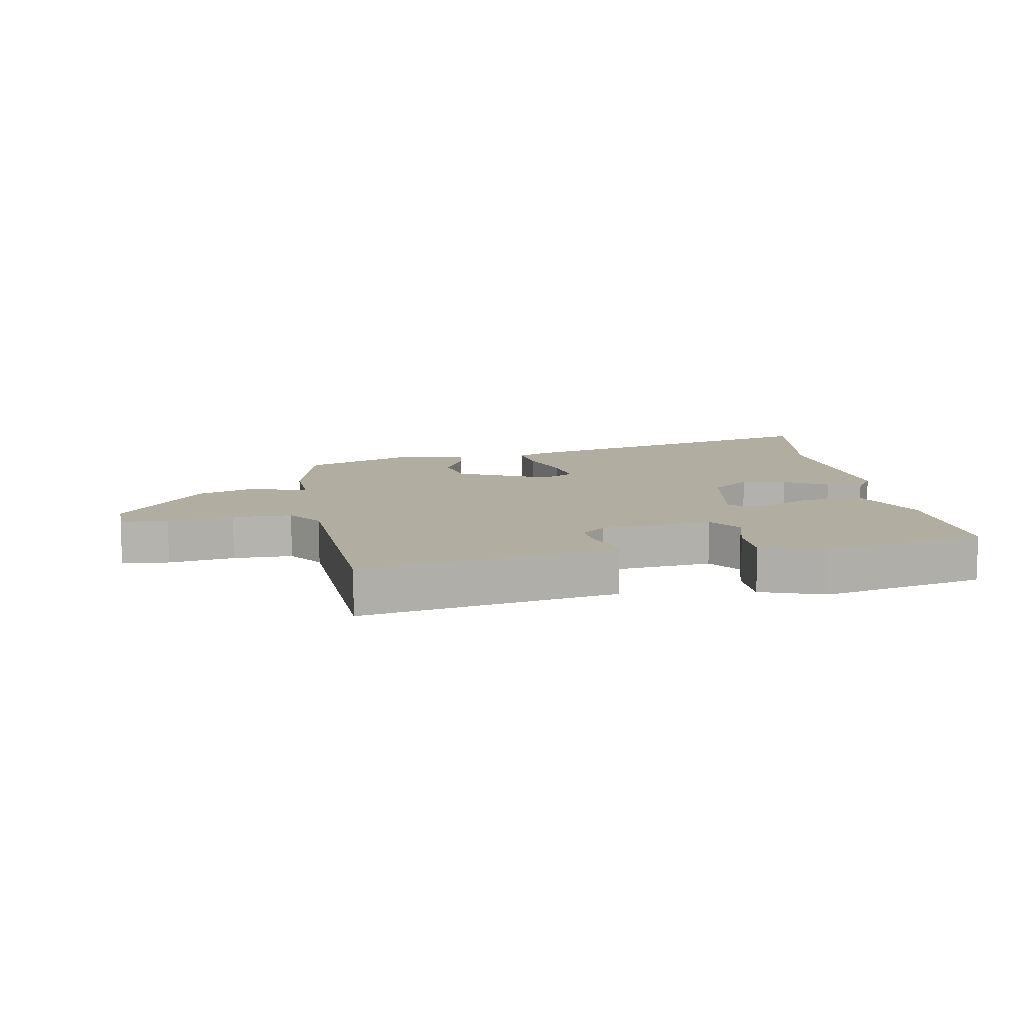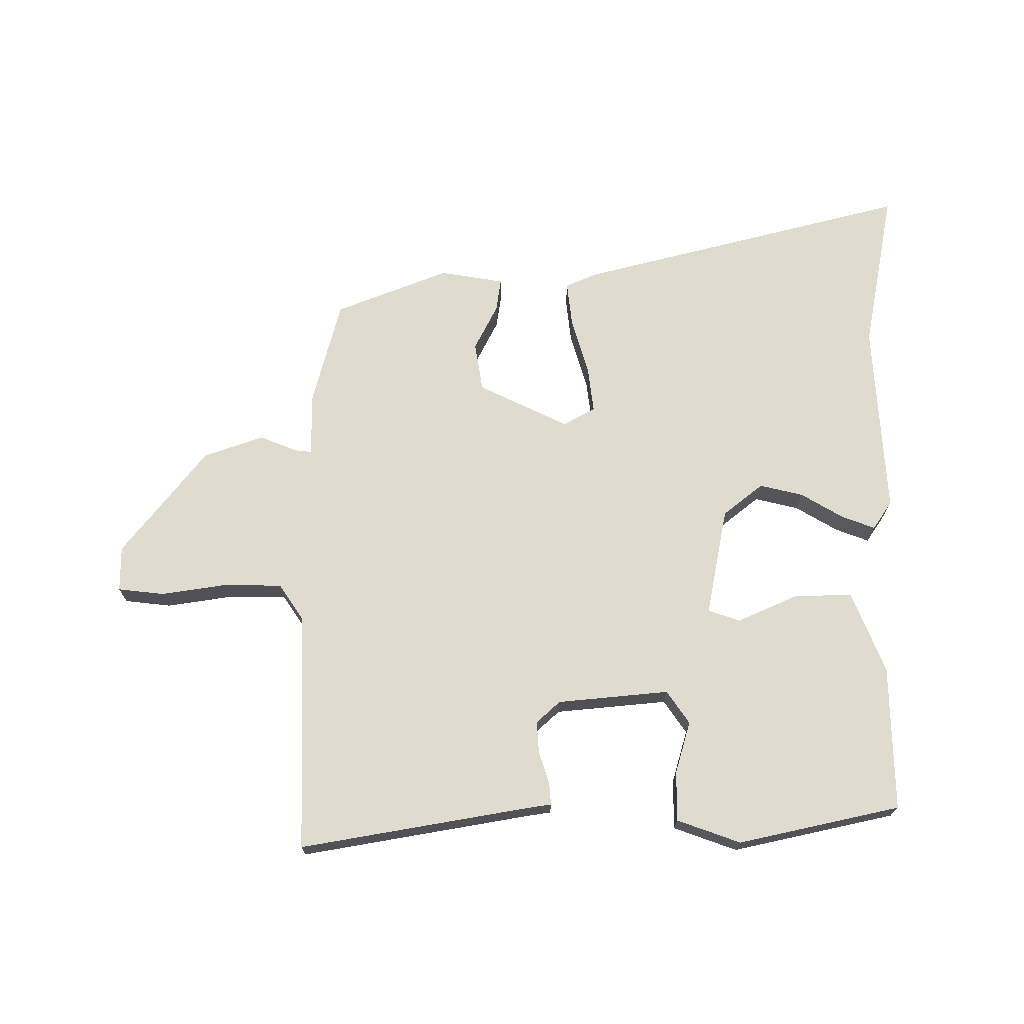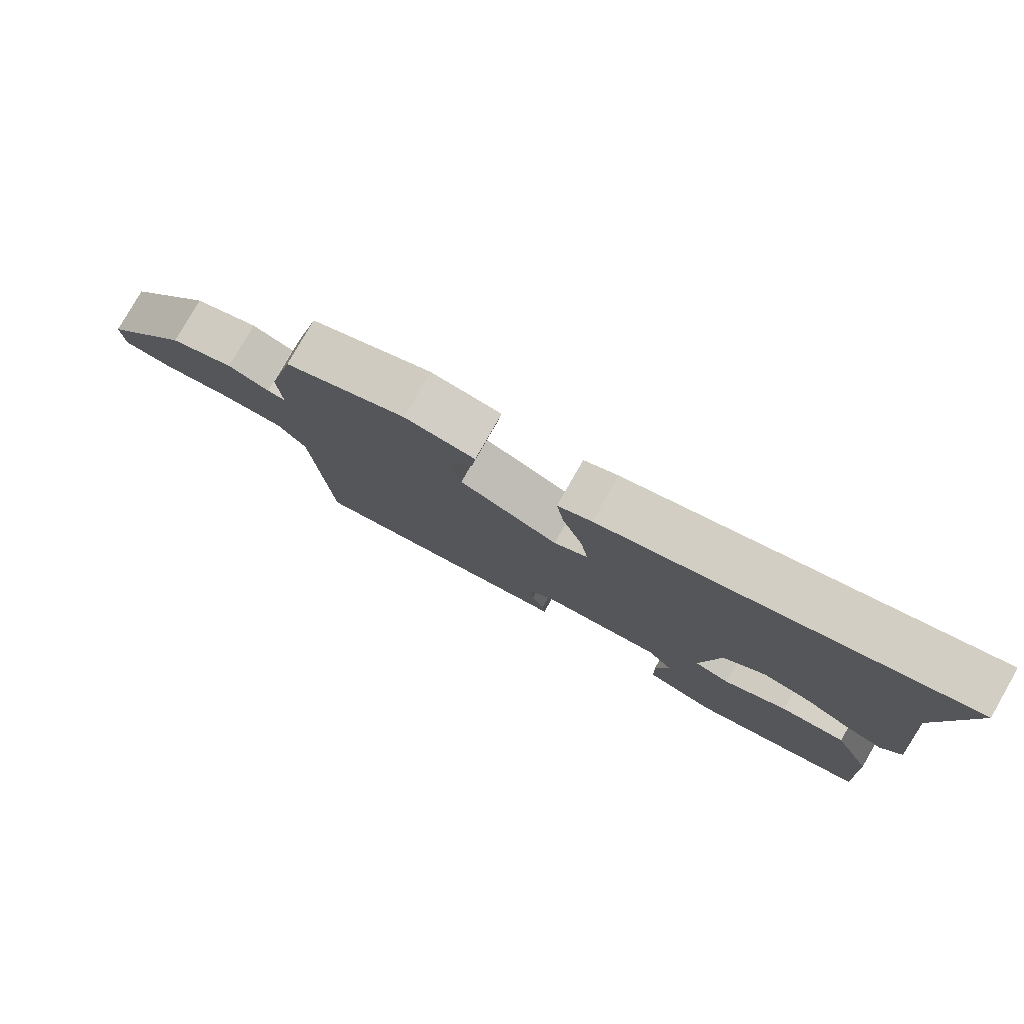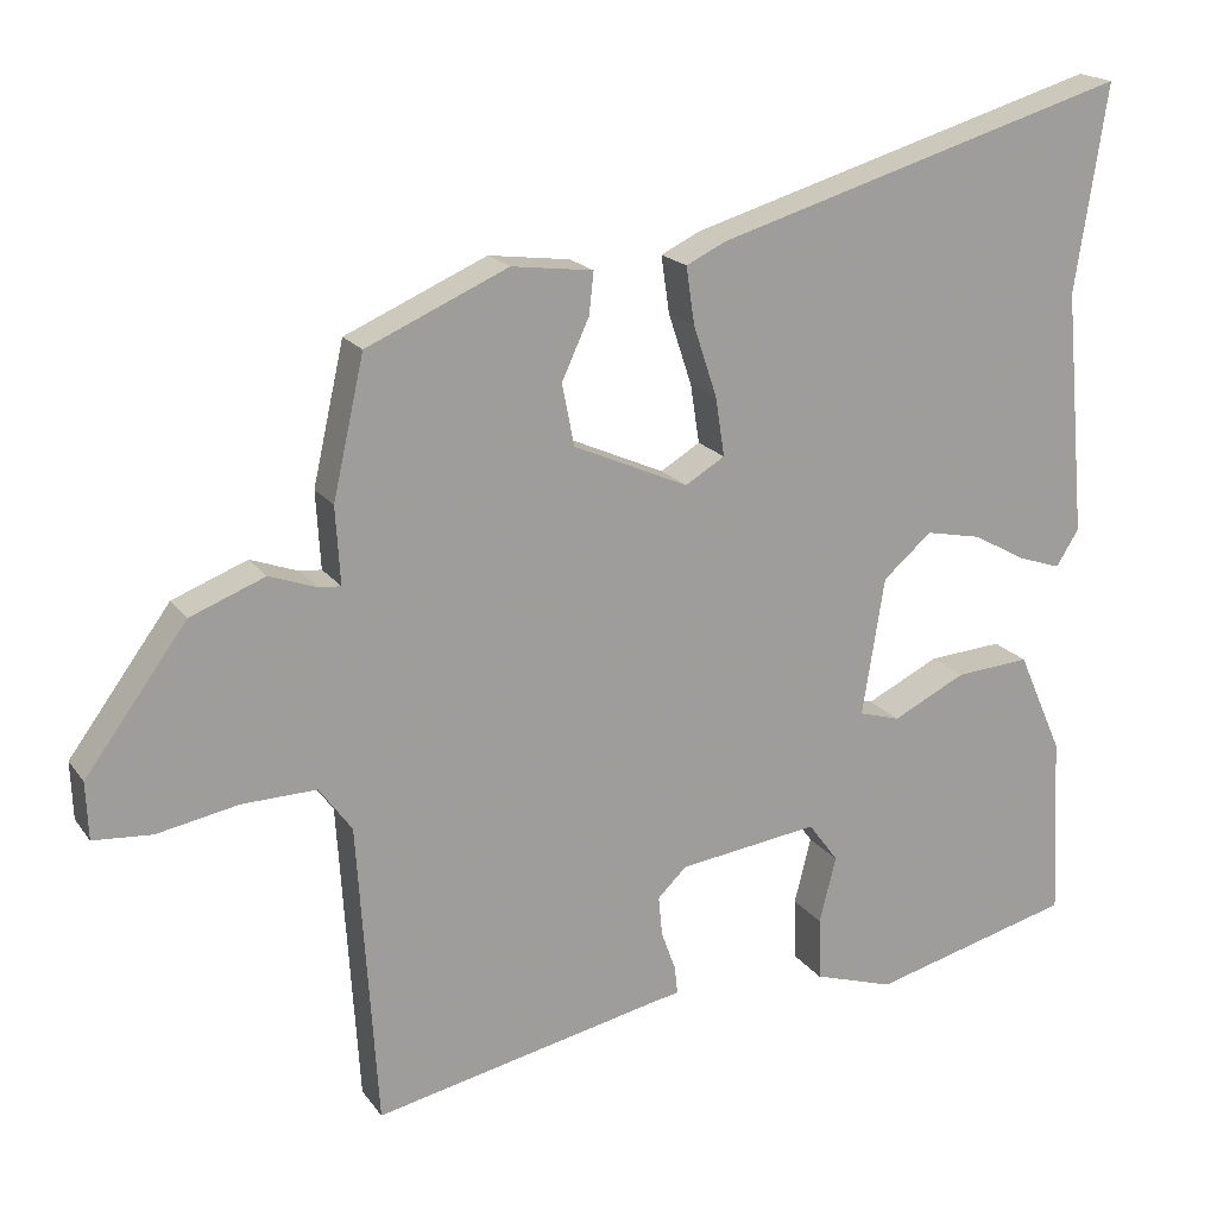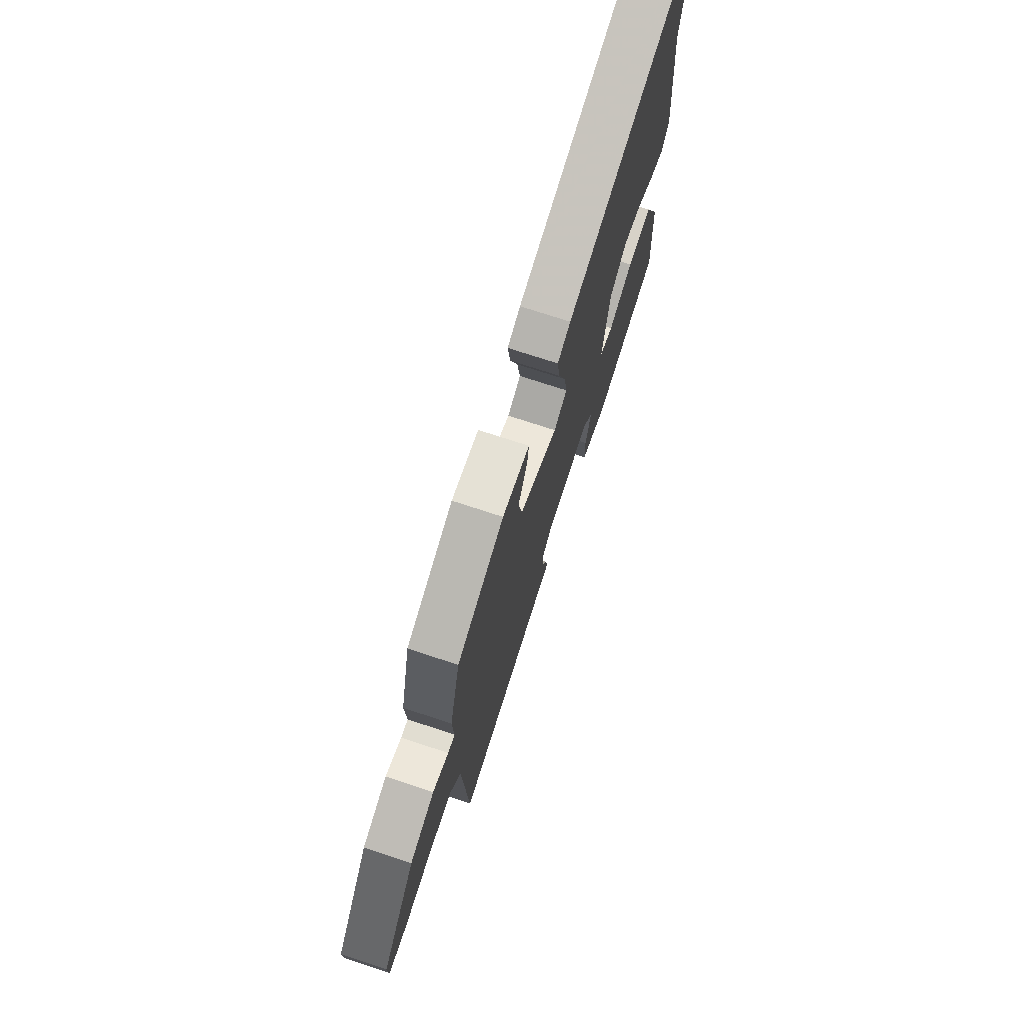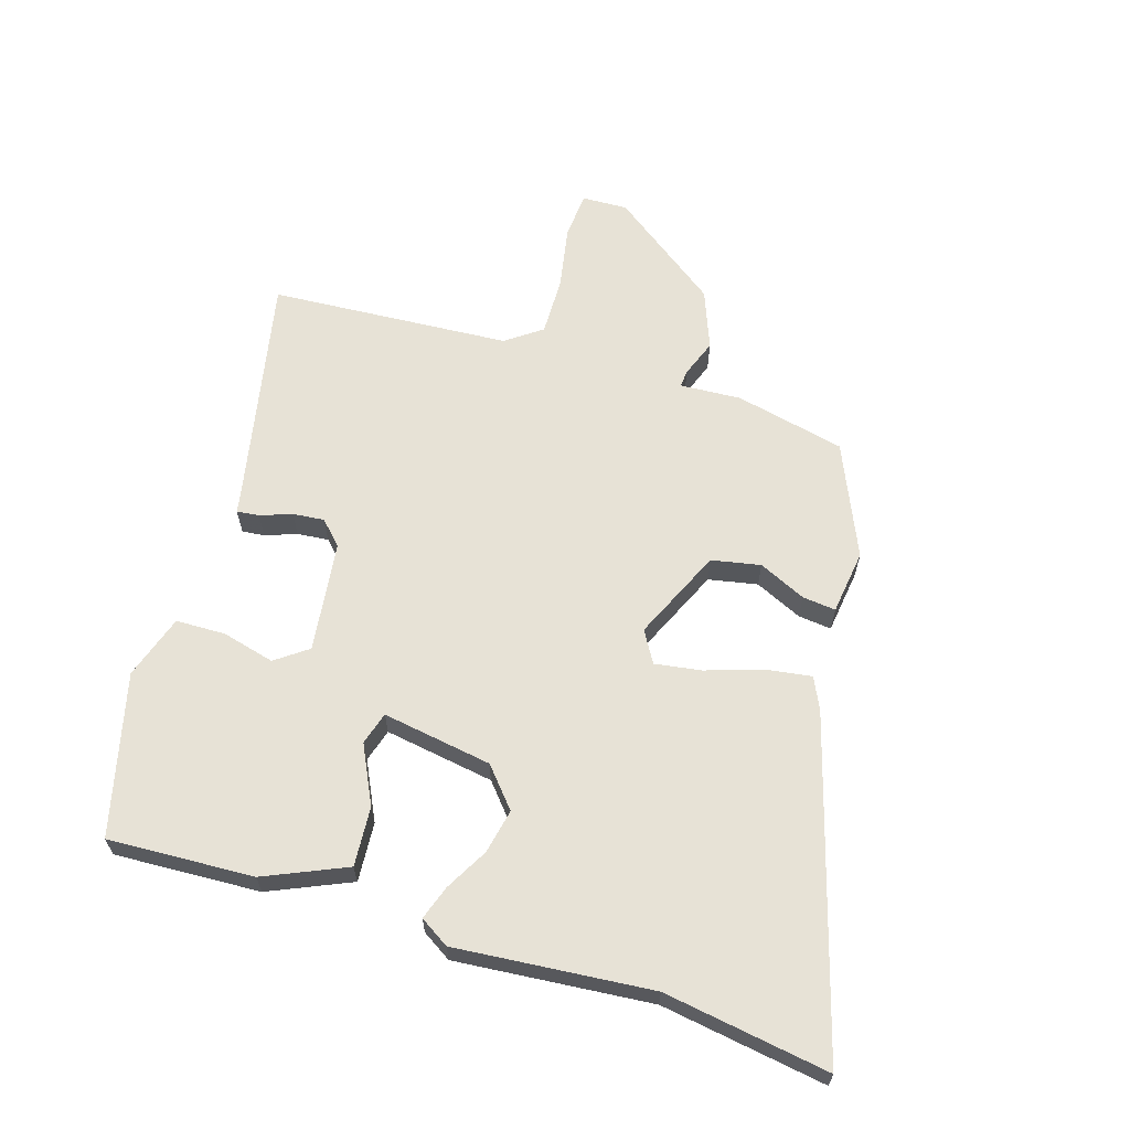
<metadata>
{"format":"obj","ext":"obj","renderer":"f3d","projection":"perspective","resolution":1024,"background":"white","views":[{"elev":10.3,"azim":171.1,"up":"+Y"},{"elev":70.4,"azim":-178.1,"up":"+Y"},{"elev":79.3,"azim":-150.3,"up":"+Z"},{"elev":18.7,"azim":155.3,"up":"+Z"},{"elev":72.9,"azim":108.3,"up":"+Z"},{"elev":63.1,"azim":-72.6,"up":"+Y"}]}
</metadata>
<code>
v 0.491 0.07 -0.565
v 0.113 0.07 -0.486
v 0.075 0.07 -0.479
v 0.079 0.07 -0.442
v 0.098 0.07 -0.39
v 0.103 0.07 -0.338
v 0.065 0.07 -0.301
v -0.119 0.07 -0.277
v -0.158 0.07 -0.33
v -0.136 0.07 -0.417
v -0.138 0.07 -0.499
v -0.244 0.07 -0.533
v -0.51 0.07 -0.465
v -0.498 0.07 -0.225
v -0.439 0.07 -0.091
v -0.341 0.07 -0.098
v -0.245 0.07 -0.145
v -0.191 0.07 -0.129
v -0.22 0.07 0.052
v -0.284 0.07 0.107
v -0.357 0.07 0.092
v -0.428 0.07 0.053
v -0.484 0.07 0.034
v -0.514 0.07 0.082
v -0.485 0.07 0.404
v -0.527 0.07 0.675
v 0.019 0.07 0.515
v 0.071 0.07 0.49
v 0.06 0.07 0.415
v 0.029 0.07 0.322
v 0.017 0.07 0.245
v 0.069 0.07 0.214
v 0.22 0.07 0.281
v 0.236 0.07 0.362
v 0.2 0.07 0.44
v 0.194 0.07 0.495
v 0.301 0.07 0.509
v 0.487 0.07 0.428
v 0.528 0.07 0.246
v 0.522 0.07 0.145
v 0.55 0.07 0.147
v 0.613 0.07 0.17
v 0.711 0.07 0.132
v 0.844 0.07 -0.049
v 0.841 0.07 -0.124
v 0.764 0.07 -0.13
v 0.657 0.07 -0.11
v 0.56 0.07 -0.108
v 0.517 0.07 -0.167
v 0.491 0 -0.565
v 0.113 0 -0.486
v 0.075 0 -0.479
v 0.079 0 -0.442
v 0.098 0 -0.39
v 0.103 0 -0.338
v 0.065 0 -0.301
v -0.119 0 -0.277
v -0.158 0 -0.33
v -0.136 0 -0.417
v -0.138 0 -0.499
v -0.244 0 -0.533
v -0.51 0 -0.465
v -0.498 0 -0.225
v -0.439 0 -0.091
v -0.341 0 -0.098
v -0.245 0 -0.145
v -0.191 0 -0.129
v -0.22 0 0.052
v -0.284 0 0.107
v -0.357 0 0.092
v -0.428 0 0.053
v -0.484 0 0.034
v -0.514 0 0.082
v -0.485 0 0.404
v -0.527 0 0.675
v 0.019 0 0.515
v 0.071 0 0.49
v 0.06 0 0.415
v 0.029 0 0.322
v 0.017 0 0.245
v 0.069 0 0.214
v 0.22 0 0.281
v 0.236 0 0.362
v 0.2 0 0.44
v 0.194 0 0.495
v 0.301 0 0.509
v 0.487 0 0.428
v 0.528 0 0.246
v 0.522 0 0.145
v 0.55 0 0.147
v 0.613 0 0.17
v 0.711 0 0.132
v 0.844 0 -0.049
v 0.841 0 -0.124
v 0.764 0 -0.13
v 0.657 0 -0.11
v 0.56 0 -0.108
v 0.517 0 -0.167
f 44 45 46 47
f 44 47 48
f 41 42 43 44
f 40 41 44 48
f 37 38 39 40
f 37 40 48 49
f 34 35 36 37
f 33 34 37 49
f 27 28 29 30
f 25 26 27 30
f 25 30 31
f 24 25 31 32
f 21 22 23 24
f 20 21 24 32
f 14 15 16 17
f 14 17 18
f 13 14 18
f 12 13 18
f 9 10 11 12
f 9 12 18
f 8 9 18 19
f 2 3 4 5
f 2 5 6
f 1 2 6
f 32 33 49 1
f 19 20 32
f 7 8 19 32
f 1 6 7 32
f 96 95 94 93
f 97 96 93
f 93 92 91 90
f 97 93 90 89
f 89 88 87 86
f 98 97 89 86
f 86 85 84 83
f 98 86 83 82
f 79 78 77 76
f 79 76 75 74
f 80 79 74
f 81 80 74 73
f 73 72 71 70
f 81 73 70 69
f 66 65 64 63
f 67 66 63
f 67 63 62
f 67 62 61
f 61 60 59 58
f 67 61 58
f 68 67 58 57
f 54 53 52 51
f 55 54 51
f 55 51 50
f 50 98 82 81
f 81 69 68
f 81 68 57 56
f 81 56 55 50
f 1 50 51 2
f 2 51 52 3
f 3 52 53 4
f 4 53 54 5
f 5 54 55 6
f 6 55 56 7
f 7 56 57 8
f 8 57 58 9
f 9 58 59 10
f 10 59 60 11
f 11 60 61 12
f 12 61 62 13
f 13 62 63 14
f 14 63 64 15
f 15 64 65 16
f 16 65 66 17
f 17 66 67 18
f 18 67 68 19
f 19 68 69 20
f 20 69 70 21
f 21 70 71 22
f 22 71 72 23
f 23 72 73 24
f 24 73 74 25
f 25 74 75 26
f 26 75 76 27
f 27 76 77 28
f 28 77 78 29
f 29 78 79 30
f 30 79 80 31
f 31 80 81 32
f 32 81 82 33
f 33 82 83 34
f 34 83 84 35
f 35 84 85 36
f 36 85 86 37
f 37 86 87 38
f 38 87 88 39
f 39 88 89 40
f 40 89 90 41
f 41 90 91 42
f 42 91 92 43
f 43 92 93 44
f 44 93 94 45
f 45 94 95 46
f 46 95 96 47
f 47 96 97 48
f 48 97 98 49
f 49 98 50 1

</code>
